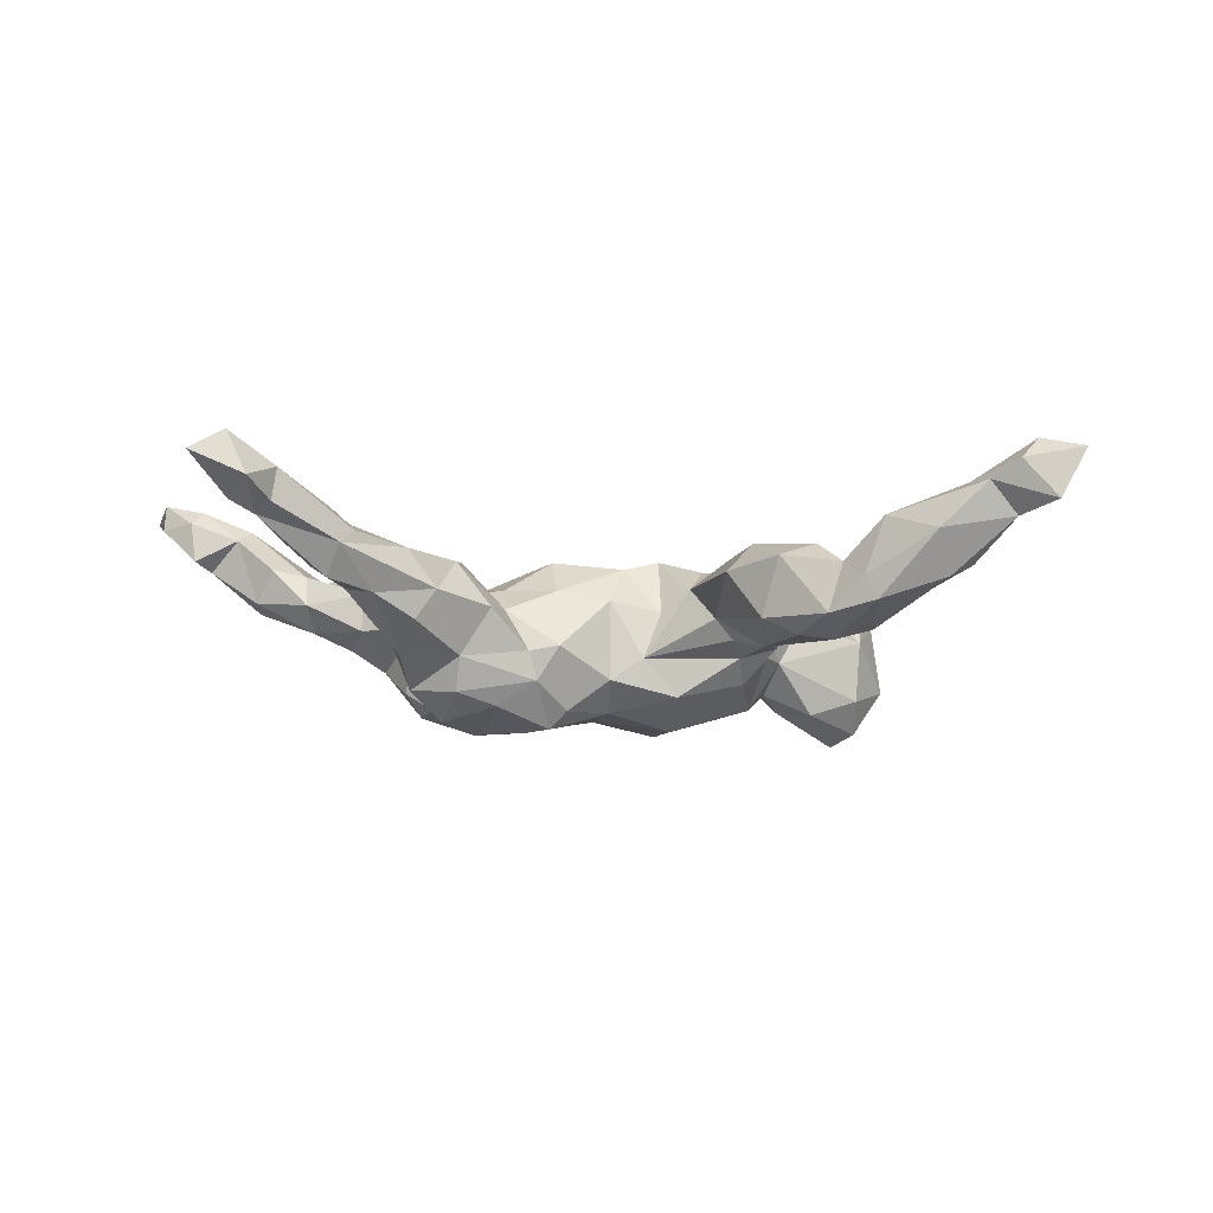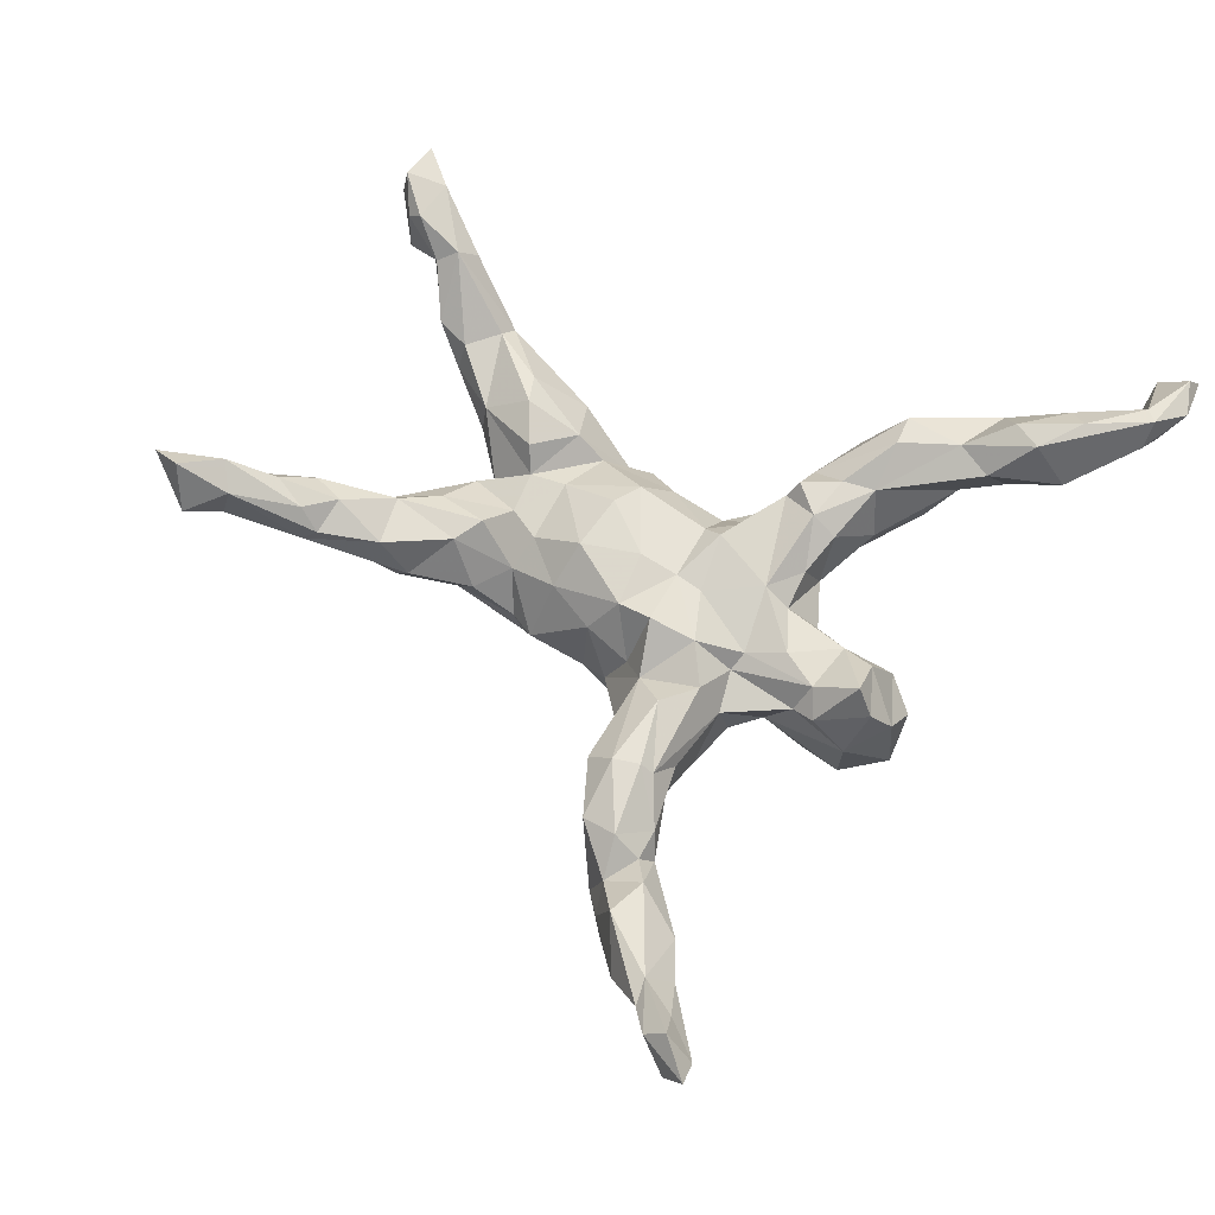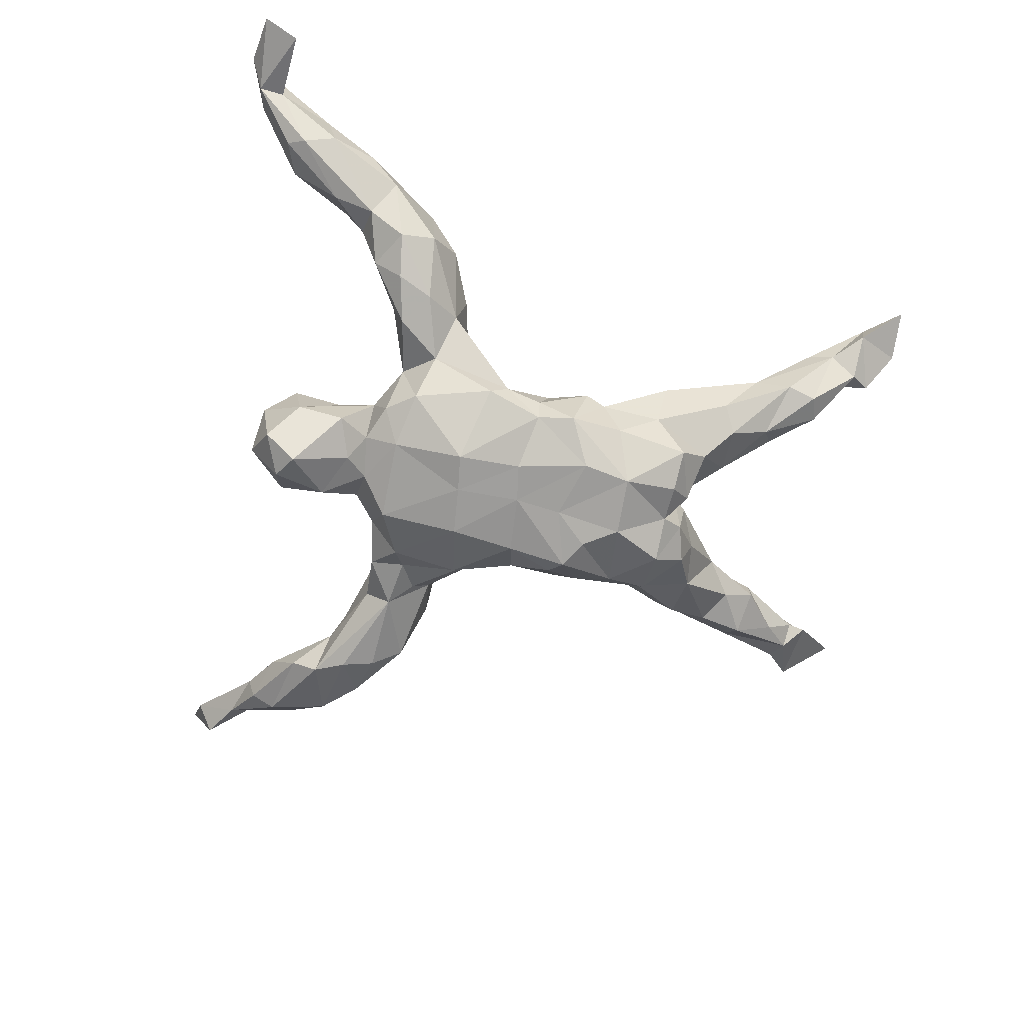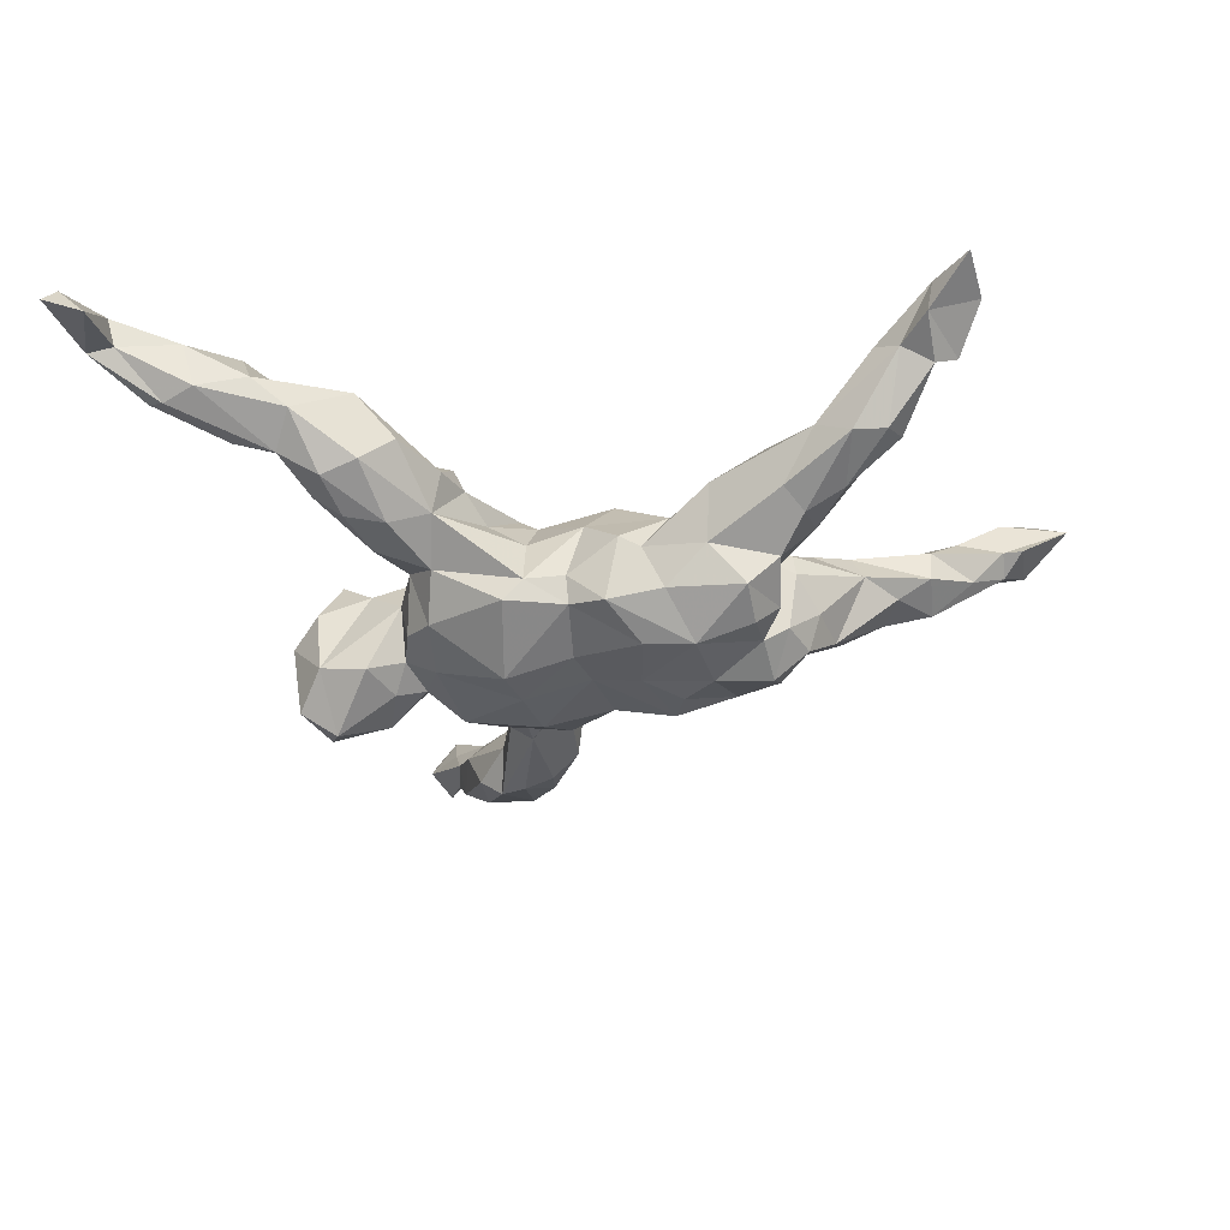
<metadata>
{"format":"obj","ext":"obj","renderer":"f3d","projection":"perspective","resolution":1024,"background":"white","views":[{"elev":-8.1,"azim":156.1,"up":"+Z"},{"elev":64.0,"azim":-154.9,"up":"+Z"},{"elev":-69.2,"azim":-19.6,"up":"+Z"},{"elev":-34.1,"azim":8.6,"up":"+Z"}]}
</metadata>
<code>
v -0.3222 0.7047 0.1805
v -0.3663 0.7128 0.1275
v -0.2898 0.7106 0.1495
v -0.3696 0.7546 0.1639
v -0.3335 0.7387 0.0901
v -0.5993 -0.4636 0.2048
v -0.6398 -0.5148 0.1743
v -0.2622 0.6725 0.1232
v -0.4786 -0.4527 0.1622
v -0.3128 0.665 0.1309
v -0.5964 -0.4386 0.1634
v -0.4094 -0.3896 0.1753
v -0.5038 -0.4215 0.1952
v -0.1653 0.5494 0.0861
v -0.6369 -0.5951 0.144
v -0.6229 -0.5725 0.1766
v -0.2563 0.6289 0.1256
v -0.5769 -0.5825 0.1256
v -0.292 0.6035 0.07331
v -0.5347 -0.4096 0.09374
v -0.238 0.6019 -0.005364
v -0.5823 -0.4856 0.1958
v -0.4524 -0.3639 0.1779
v -0.3062 0.6741 0.07382
v -0.5705 -0.4767 0.1494
v -0.2625 0.5352 0.04481
v -0.611 -0.4755 0.1429
v -0.5073 -0.3577 0.1108
v -0.459 -0.4466 0.09075
v -0.2783 0.6 0.01353
v -0.1872 0.4819 0.05969
v -0.2051 0.6306 0.05765
v -0.3429 -0.341 0.1387
v -0.3975 -0.3162 0.123
v -0.2508 -0.3109 0.1262
v -0.2478 -0.2419 0.08447
v -0.1281 0.4932 0.02537
v -0.08805 0.2154 0.06623
v -0.108 0.3199 0.06937
v -0.3542 0.0228 0.05465
v -0.3833 -0.4314 0.1099
v 0.7567 0.2034 0.1705
v -0.5077 -0.4269 0.08007
v -0.1613 0.4419 0.02795
v -0.1791 0.4234 -0.007604
v 0.7054 0.2233 0.1992
v 0.6855 0.2617 0.1285
v -0.1369 0.5385 -0.0008546
v -0.4247 -0.3552 0.05364
v -0.3539 0.07434 0.07678
v -0.06634 0.3302 0.07026
v -0.1186 0.4324 0.05961
v 0.6276 0.2155 0.1522
v -0.196 -0.2326 0.08886
v -0.1285 0.3199 0.05339
v -0.2495 -0.3622 0.1189
v -0.1636 0.3908 0.02468
v 0.6536 0.1736 0.1721
v -0.178 -0.1617 0.08384
v -0.09647 0.1005 0.06221
v -0.3614 -0.3111 0.06016
v -0.0699 0.01883 0.05966
v -0.06175 -0.07232 0.08022
v -0.1332 0.1624 0.04924
v -0.2193 -0.1518 0.06154
v -0.2836 0.08199 0.0325
v -0.06213 0.4223 0.04117
v -0.1992 -0.08803 0.03989
v -0.2292 0.4879 -0.03164
v -0.228 0.05011 0.04112
v -0.3312 -0.4089 0.06729
v -0.02126 0.09924 0.07348
v -0.0267 0.0115 0.06401
v 0.03663 0.005843 0.07212
v -0.1555 -0.03486 0.05115
v -0.1477 0.2795 0.01167
v 0.03423 0.09157 0.0598
v -0.1574 0.09841 0.008999
v -0.1219 -0.1893 0.05736
v -0.3826 0.09118 0.03363
v -0.02506 0.3264 0.02761
v -0.3585 -0.3586 0.02767
v -0.1371 -0.2045 0.08621
v 0.5332 0.1696 0.1076
v 0.5849 -0.3428 0.1795
v -0.0321 -0.08313 0.05612
v -0.1674 0.07082 0.02526
v 0.5099 -0.3241 0.1494
v -0.3605 0.1304 -0.03839
v 0.5748 -0.4153 0.1736
v 0.6348 -0.3981 0.1966
v -0.3236 -0.2795 0.002885
v 0.5833 0.1455 0.1236
v 0.6292 -0.4697 0.1764
v 0.6831 0.1591 0.1112
v -0.3816 -0.01207 -0.01622
v -0.1041 0.4907 -0.05054
v -0.1973 -0.02617 0.02515
v 0.1112 -0.05741 0.07936
v -0.1449 -0.2491 0.05164
v -0.414 0.07358 -0.009618
v -0.303 0.1227 0.006496
v 0.1287 0.02942 0.07342
v 0.6066 -0.3447 0.1622
v -0.1577 0.2306 -0.06957
v -0.2664 -0.21 0.005261
v 0.6406 -0.3906 0.1546
v 0.4914 0.1271 0.09317
v -0.1929 -0.3295 0.05567
v -0.0428 0.2538 -0.03259
v -0.09599 -0.1447 0.02353
v 0.2016 -0.07057 0.0385
v 0.0861 -0.1022 0.06844
v 0.4107 0.153 0.06049
v -0.15 0.553 -0.03612
v 0.04725 -0.1469 0.007082
v -0.301 -0.00709 0.01199
v -0.1586 -0.237 -0.01157
v 0.2849 0.05102 0.05926
v -0.2668 0.1108 -0.008585
v -0.3697 -0.02443 -0.1194
v 0.6383 0.2242 0.1003
v 0.5655 -0.4165 0.1218
v 0.2592 -0.003092 0.02058
v 0.2088 0.02788 0.02522
v 0.4203 0.07405 0.06376
v 0.6526 0.1933 0.08564
v -0.2164 -0.1171 -0.02963
v 0.5017 0.1841 0.0743
v 0.6537 0.1585 0.1103
v 0.5236 -0.3656 0.1071
v -0.356 0.1235 -0.1322
v -0.1679 0.1626 -0.01117
v 0.2777 -0.09915 0.06269
v -0.2401 -0.3553 0.006818
v 0.4868 -0.3481 0.1223
v 0.3221 -0.2095 0.07061
v -0.1438 0.4375 -0.08036
v -0.1885 0.4704 -0.06764
v 0.22 -0.1603 0.03946
v 0.5431 0.1031 0.08273
v -0.2963 -0.3468 -0.01011
v -0.1441 0.3042 -0.04182
v -0.09392 0.42 -0.07411
v 0.54 0.09698 0.03183
v 0.3098 -0.1646 0.07527
v 0.1463 0.08914 0.02018
v -0.4263 0.02637 -0.04948
v 0.5394 -0.3054 0.1318
v 0.3777 -0.1448 0.03352
v 0.3123 0.09663 0.05423
v 0.4061 -0.2637 0.06396
v 0.6045 0.1566 0.05907
v 0.5263 0.1945 0.0541
v -0.04869 0.3933 -0.04888
v -0.1046 0.2921 -0.07646
v -0.2454 -0.04209 -0.03361
v -0.1818 0.1536 -0.073
v 0.4499 -0.2185 0.06567
v -0.03927 0.1751 0.02238
v -0.07206 0.2534 -0.06354
v -0.2166 -0.2661 -0.04346
v -0.2762 -0.2823 -0.03743
v 0.261 -0.06875 0.02882
v 0.2677 0.1279 -0.0159
v 0.6022 -0.3335 0.09824
v 0.3651 0.03196 0.04463
v -0.2479 -0.2102 -0.05074
v 0.4423 0.05256 0.01449
v 0.5009 -0.2358 0.07711
v 0.5694 -0.3499 0.08369
v -0.004496 0.1445 -0.01217
v 0.3406 -0.0352 0.001215
v -0.03828 -0.1432 -0.01536
v 0.462 0.1544 -0.009699
v -0.425 0.08216 -0.1121
v 0.07178 0.1244 0.005461
v 0.104 -0.1897 -0.0459
v 0.2254 0.07494 -0.01094
v -0.1722 -0.1689 -0.06187
v 0.163 0.143 -0.0702
v 0.5367 0.1635 0.006982
v 0.3963 -0.2909 0.04151
v 0.1735 -0.1518 0.00495
v -0.1046 0.2103 -0.08544
v -0.2273 -0.06758 -0.1057
v 0.365 0.157 0.00155
v 0.2401 -0.232 0.002527
v 0.2035 0.1187 -0.07753
v 0.4545 -0.2004 0.01856
v -0.03712 -0.1676 -0.09041
v -0.02111 0.1664 -0.1438
v -0.2242 0.1133 -0.07632
v 0.4985 -0.3037 0.01346
v 0.3454 -0.04246 -0.0362
v -0.4085 0.0263 -0.1643
v -0.2236 0.05956 -0.1216
v 0.383 -0.1383 -0.02681
v 0.3948 0.146 -0.04407
v 0.4882 0.1011 0.001219
v -0.2431 -0.006268 -0.1095
v -0.1274 0.178 -0.1207
v -0.2863 0.1003 -0.1548
v 0.02895 0.1534 -0.08421
v 0.3092 0.1051 -0.08912
v 0.1364 -0.1861 -0.06547
v 0.5163 -0.2646 0.02525
v -0.2954 -0.0342 -0.1336
v 0.02408 -0.1615 -0.08668
v 0.432 -0.2261 -0.02357
v -0.1863 -0.1104 -0.1184
v 0.4493 -0.3103 0.01207
v -0.2635 0.02725 -0.1457
v -0.192 -0.02288 -0.1431
v -0.3532 0.04266 -0.1993
v 0.07586 0.1333 -0.1179
v 0.1894 0.1171 -0.1226
v 0.392 0.07129 -0.08859
v -0.3718 0.08545 -0.1811
v -0.04868 0.07967 -0.1881
v 0.168 -0.174 -0.131
v 0.346 -0.2504 -0.02822
v 0.3748 0.004079 -0.07881
v -0.0676 -0.1635 -0.1214
v 0.3725 -0.2134 -0.05049
v -0.1733 0.1055 -0.1521
v 0.3208 -0.05799 -0.02909
v 0.3329 -0.1655 -0.08854
v 0.3554 0.01533 -0.1349
v 0.02608 -0.1484 -0.1287
v 0.05785 0.08579 -0.1643
v -0.06707 0.004999 -0.1859
v 0.01974 -0.06282 -0.1632
v 0.2321 -0.1991 -0.0778
v -0.08342 -0.05286 -0.1842
v 0.307 0.08465 -0.1409
v 0.1341 0.1018 -0.165
v 0.03795 -0.004439 -0.1659
v 0.2853 -0.1752 -0.1376
v 0.3238 -0.0944 -0.1277
v 0.08224 -0.1709 -0.1408
v 0.2424 0.08313 -0.1596
v 0.1509 0.07388 -0.1909
v 0.3317 -0.03983 -0.1276
v 0.1118 -0.01168 -0.1793
v 0.295 -0.05464 -0.1554
v 0.1695 0.02577 -0.1929
v 0.127 -0.1092 -0.181
v 0.3026 0.01312 -0.1814
v 0.2891 -0.1138 -0.1635
v 0.2032 -0.1082 -0.1873
v 0.2185 -0.01714 -0.1937
f 208 121 215
f 176 219 196
f 228 234 239
f 227 240 246
f 230 224 235
f 196 215 121
f 196 219 215
f 132 203 219
f 203 215 219
f 240 228 239
f 240 239 250
f 246 240 250
f 244 246 249
f 229 244 249
f 236 229 249
f 234 221 239
f 239 221 251
f 250 239 251
f 252 246 251
f 246 250 251
f 242 236 249
f 221 241 251
f 241 248 251
f 245 252 251
f 248 245 251
f 247 242 252
f 217 242 243
f 242 247 243
f 252 242 249
f 241 230 248
f 245 247 252
f 243 247 245
f 230 233 248
f 248 233 238
f 238 245 248
f 231 243 238
f 238 243 245
f 243 231 237
f 230 235 233
f 220 231 238
f 220 238 232
f 238 233 232
f 232 233 235
f 59 83 79
f 79 100 118
f 83 100 79
f 160 72 172
f 172 72 77
f 73 74 77
f 72 73 77
f 73 63 86
f 86 63 111
f 177 172 77
f 113 73 86
f 99 74 113
f 74 73 113
f 113 86 116
f 177 77 147
f 77 103 147
f 77 74 103
f 103 74 99
f 103 112 125
f 147 103 125
f 103 99 112
f 112 99 113
f 151 119 126
f 108 84 129
f 53 122 154
f 84 53 129
f 93 84 108
f 58 84 93
f 58 53 84
f 93 108 141
f 47 122 53
f 130 58 93
f 88 85 149
f 90 88 136
f 90 85 88
f 62 63 73
f 71 41 29
f 32 48 115
f 32 14 48
f 31 45 44
f 31 26 45
f 57 44 45
f 70 66 117
f 61 36 106
f 34 36 61
f 34 33 36
f 41 71 56
f 48 14 37
f 31 44 37
f 14 31 37
f 57 52 44
f 52 57 39
f 52 37 44
f 55 39 57
f 54 59 36
f 35 54 36
f 33 35 36
f 37 52 67
f 52 51 67
f 52 39 51
f 39 38 51
f 39 55 38
f 38 55 64
f 59 65 36
f 83 59 54
f 35 56 100
f 67 51 81
f 51 38 160
f 33 41 56
f 35 33 56
f 92 163 142
f 82 92 142
f 143 45 139
f 139 115 138
f 176 89 132
f 212 131 183
f 153 145 182
f 150 159 190
f 183 137 188
f 143 139 156
f 156 139 138
f 138 144 156
f 115 97 138
f 138 97 144
f 97 155 144
f 92 168 163
f 92 106 168
f 128 157 186
f 120 133 193
f 133 158 193
f 117 121 157
f 120 193 89
f 121 96 148
f 132 89 193
f 148 176 196
f 131 212 194
f 207 171 194
f 170 207 190
f 159 170 190
f 190 207 210
f 145 169 200
f 182 145 200
f 175 182 200
f 212 183 222
f 150 190 198
f 198 190 210
f 200 218 175
f 183 188 222
f 227 150 198
f 150 227 164
f 169 173 195
f 169 195 223
f 187 175 199
f 4 3 5
f 6 13 23
f 13 22 9
f 6 22 13
f 5 8 24
f 5 3 8
f 10 2 19
f 23 13 12
f 8 17 14
f 17 8 3
f 10 19 17
f 4 1 3
f 2 1 4
f 1 2 10
f 17 1 10
f 3 1 17
f 73 60 62
f 73 72 60
f 53 46 47
f 58 46 53
f 46 42 47
f 46 58 42
f 27 11 20
f 15 7 27
f 27 18 15
f 18 16 15
f 23 28 11
f 6 23 11
f 9 22 25
f 7 11 27
f 7 15 16
f 2 5 24
f 25 22 18
f 27 25 18
f 22 16 18
f 108 129 114
f 114 151 126
f 146 137 152
f 126 167 169
f 145 126 169
f 108 114 126
f 114 129 154
f 152 137 183
f 169 167 173
f 151 114 187
f 187 114 154
f 187 154 175
f 137 146 140
f 137 140 188
f 146 134 140
f 140 134 164
f 134 146 150
f 164 134 150
f 124 164 173
f 119 124 167
f 167 124 173
f 124 119 179
f 151 187 165
f 140 164 184
f 164 112 184
f 164 124 112
f 125 124 179
f 119 151 179
f 179 151 165
f 112 113 184
f 179 147 125
f 181 147 179
f 184 113 116
f 19 24 30
f 19 2 24
f 23 34 28
f 12 13 9
f 29 9 25
f 24 32 21
f 24 21 30
f 17 26 31
f 26 17 19
f 12 9 41
f 17 31 14
f 23 33 34
f 41 33 12
f 23 12 33
f 6 11 7
f 22 6 16
f 6 7 16
f 4 5 2
f 8 14 32
f 24 8 32
f 203 213 215
f 213 208 215
f 232 214 226
f 211 214 235
f 186 214 211
f 202 220 226
f 226 220 232
f 214 232 235
f 202 192 220
f 224 211 235
f 192 216 231
f 204 216 192
f 192 231 220
f 191 224 230
f 231 216 237
f 241 209 230
f 209 191 230
f 178 209 241
f 237 181 217
f 216 181 237
f 237 217 243
f 221 206 241
f 206 178 241
f 234 206 221
f 242 217 236
f 217 205 236
f 189 205 217
f 205 199 218
f 205 229 236
f 218 229 205
f 223 244 229
f 195 227 244
f 227 228 240
f 223 195 244
f 214 197 226
f 116 209 178
f 181 189 217
f 188 206 234
f 110 204 161
f 191 180 224
f 191 174 118
f 54 35 100
f 65 59 68
f 63 62 75
f 111 79 118
f 63 75 79
f 75 59 79
f 63 79 111
f 60 72 160
f 160 38 64
f 64 60 160
f 51 160 81
f 81 160 110
f 155 81 110
f 155 67 81
f 56 109 100
f 109 118 100
f 83 54 100
f 68 59 75
f 60 87 62
f 75 62 87
f 87 60 78
f 60 64 78
f 97 67 155
f 56 71 135
f 109 56 135
f 36 65 106
f 65 128 106
f 65 68 128
f 172 177 204
f 177 216 204
f 177 181 216
f 209 116 191
f 116 174 191
f 177 147 181
f 181 179 189
f 184 178 206
f 165 205 189
f 179 165 189
f 165 187 205
f 188 140 206
f 140 184 206
f 187 199 205
f 173 227 195
f 173 164 227
f 178 184 116
f 152 159 150
f 146 152 150
f 175 154 182
f 141 126 145
f 141 108 126
f 152 88 159
f 88 170 159
f 183 88 152
f 136 88 183
f 154 127 182
f 182 127 153
f 141 145 153
f 149 207 170
f 88 149 170
f 136 183 131
f 154 122 127
f 122 47 127
f 127 130 153
f 130 141 153
f 95 130 127
f 171 131 194
f 149 166 171
f 207 149 171
f 123 131 171
f 90 136 131
f 90 131 123
f 47 95 127
f 166 123 171
f 107 123 166
f 149 104 166
f 104 107 166
f 107 94 123
f 94 90 123
f 148 101 176
f 101 148 96
f 176 101 89
f 80 102 89
f 101 80 89
f 129 53 154
f 130 93 141
f 149 85 104
f 47 42 95
f 42 130 95
f 42 58 130
f 85 91 104
f 91 85 90
f 104 91 107
f 158 105 202
f 194 212 210
f 200 169 218
f 199 175 218
f 222 188 234
f 124 125 112
f 180 211 224
f 185 204 192
f 185 192 202
f 162 168 180
f 211 128 186
f 158 202 226
f 105 185 202
f 201 157 208
f 186 157 201
f 186 201 214
f 197 201 213
f 197 214 201
f 201 208 213
f 197 193 226
f 193 197 203
f 197 213 203
f 193 158 226
f 157 121 208
f 132 193 203
f 176 132 219
f 121 148 196
f 207 194 210
f 210 212 225
f 198 210 225
f 212 222 225
f 228 198 225
f 227 198 228
f 218 169 223
f 218 223 229
f 225 222 228
f 228 222 234
f 91 90 94
f 107 91 94
f 27 20 43
f 126 119 167
f 50 102 80
f 101 96 40
f 40 80 101
f 40 50 80
f 20 28 49
f 28 34 49
f 43 82 29
f 82 43 49
f 20 49 43
f 29 25 43
f 26 30 69
f 26 19 30
f 45 26 69
f 102 50 66
f 66 50 117
f 50 40 117
f 21 32 115
f 11 28 20
f 25 27 43
f 9 29 41
f 105 156 185
f 105 143 156
f 158 133 105
f 128 211 180
f 168 128 180
f 106 128 168
f 162 163 168
f 142 163 162
f 162 135 142
f 144 155 156
f 185 161 204
f 156 161 185
f 156 110 161
f 180 118 162
f 118 135 162
f 118 109 135
f 110 160 204
f 155 110 156
f 160 172 204
f 111 118 174
f 86 111 174
f 68 98 128
f 116 86 174
f 69 21 139
f 102 120 89
f 102 66 120
f 117 96 121
f 40 96 117
f 70 117 98
f 69 30 21
f 87 70 75
f 78 64 133
f 98 157 128
f 75 98 68
f 70 98 75
f 66 70 87
f 66 87 78
f 66 78 120
f 78 133 120
f 64 55 133
f 133 76 105
f 133 55 76
f 105 76 143
f 55 57 76
f 76 57 143
f 48 37 97
f 37 67 97
f 115 48 97
f 142 71 82
f 71 142 135
f 61 92 82
f 61 106 92
f 157 98 117
f 57 45 143
f 45 69 139
f 139 21 115
f 29 82 71
f 49 61 82
f 34 61 49
f 180 191 118
f 246 252 249
f 244 227 246

</code>
